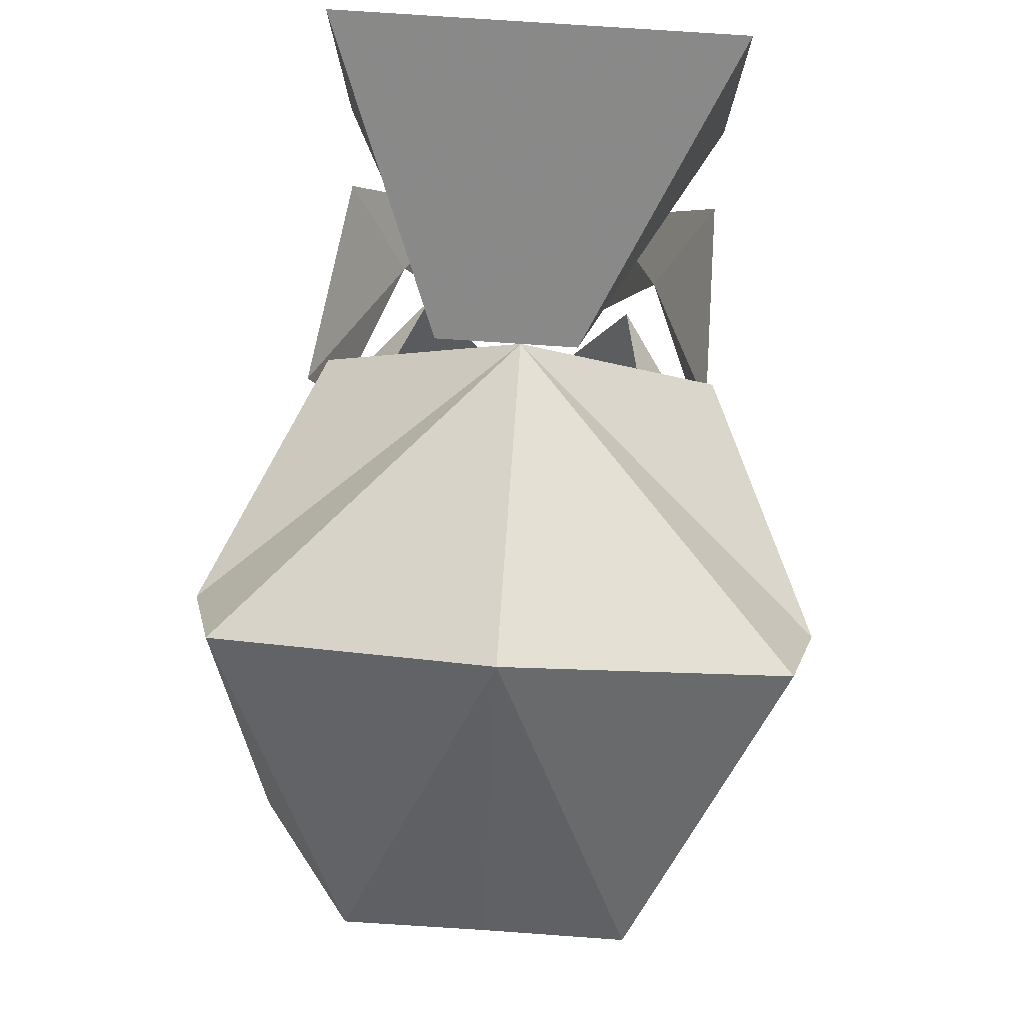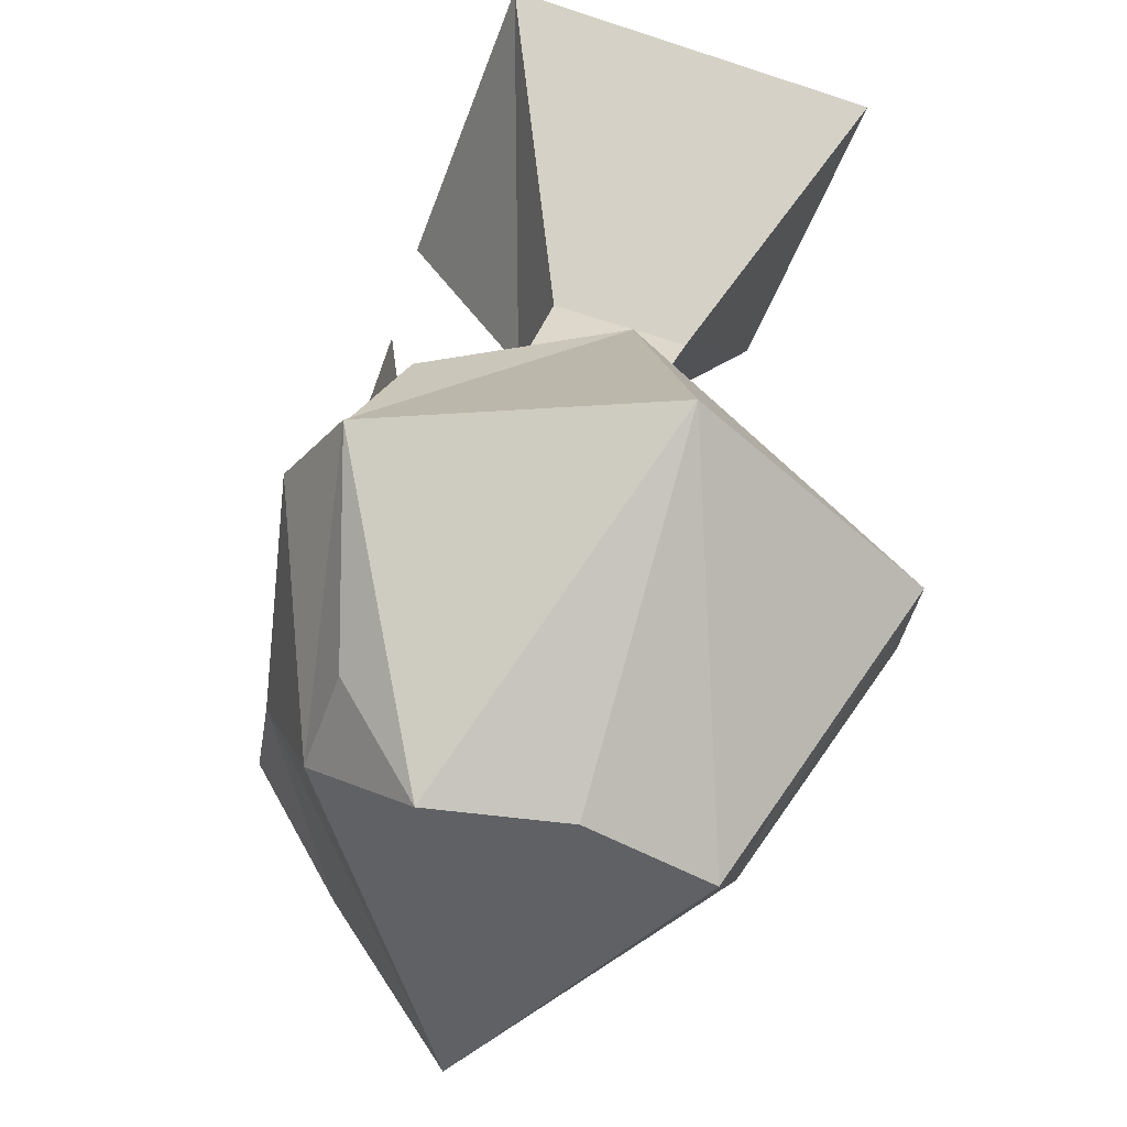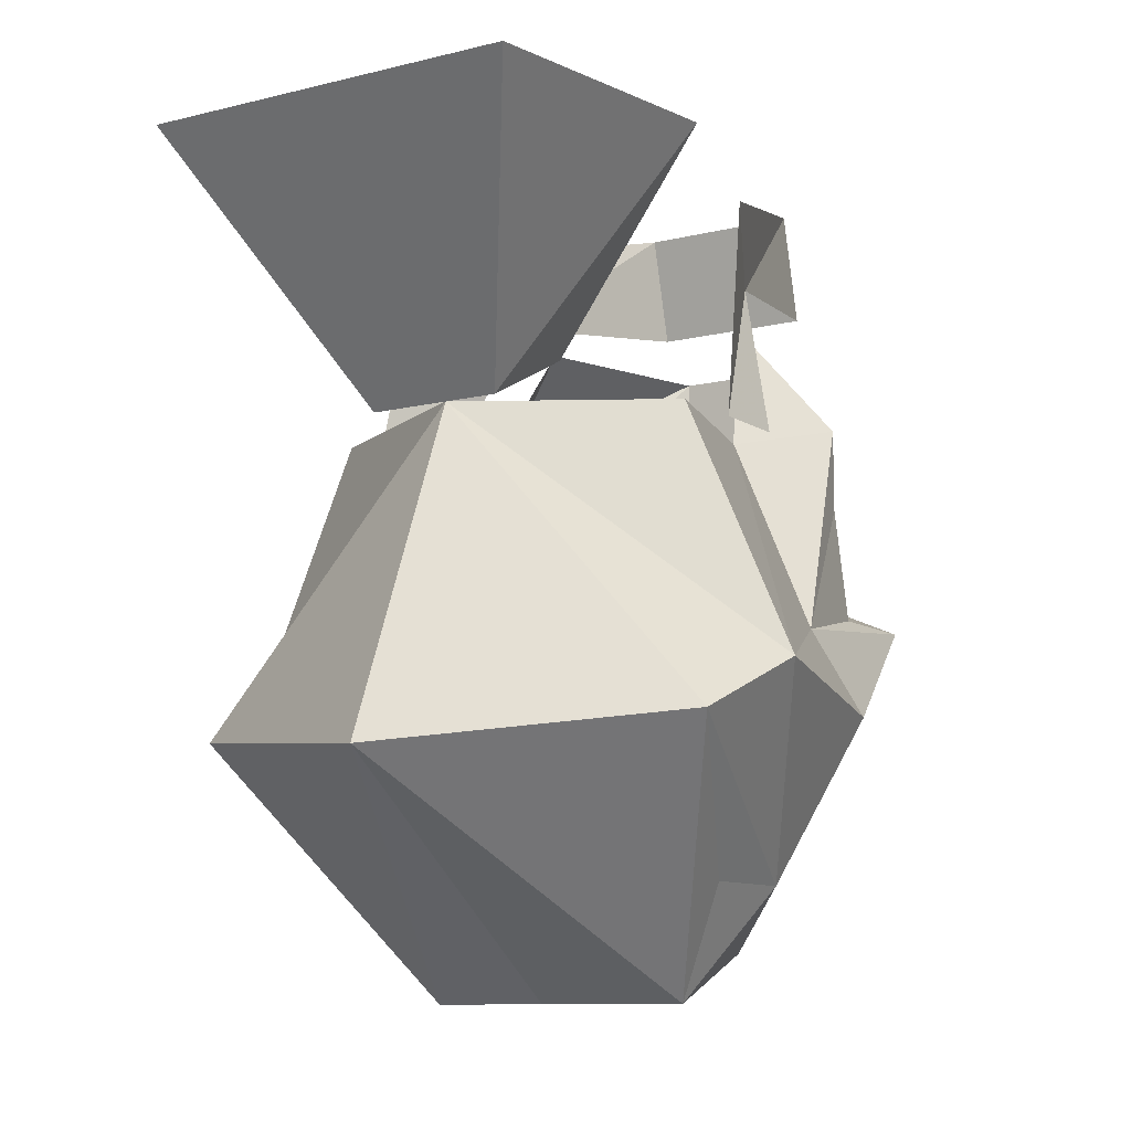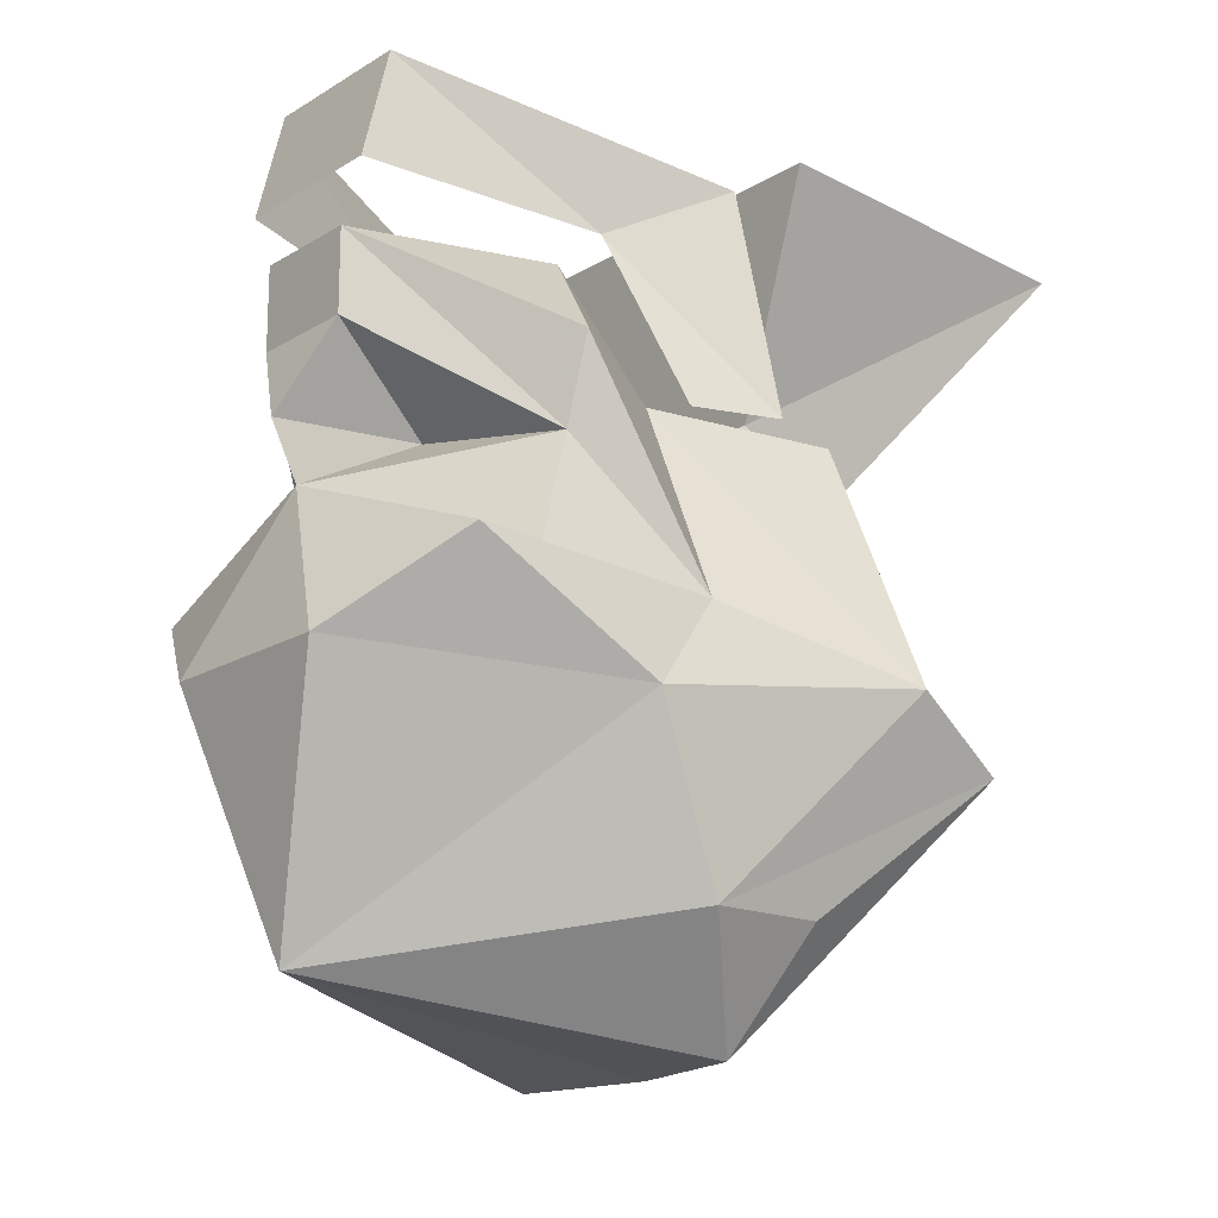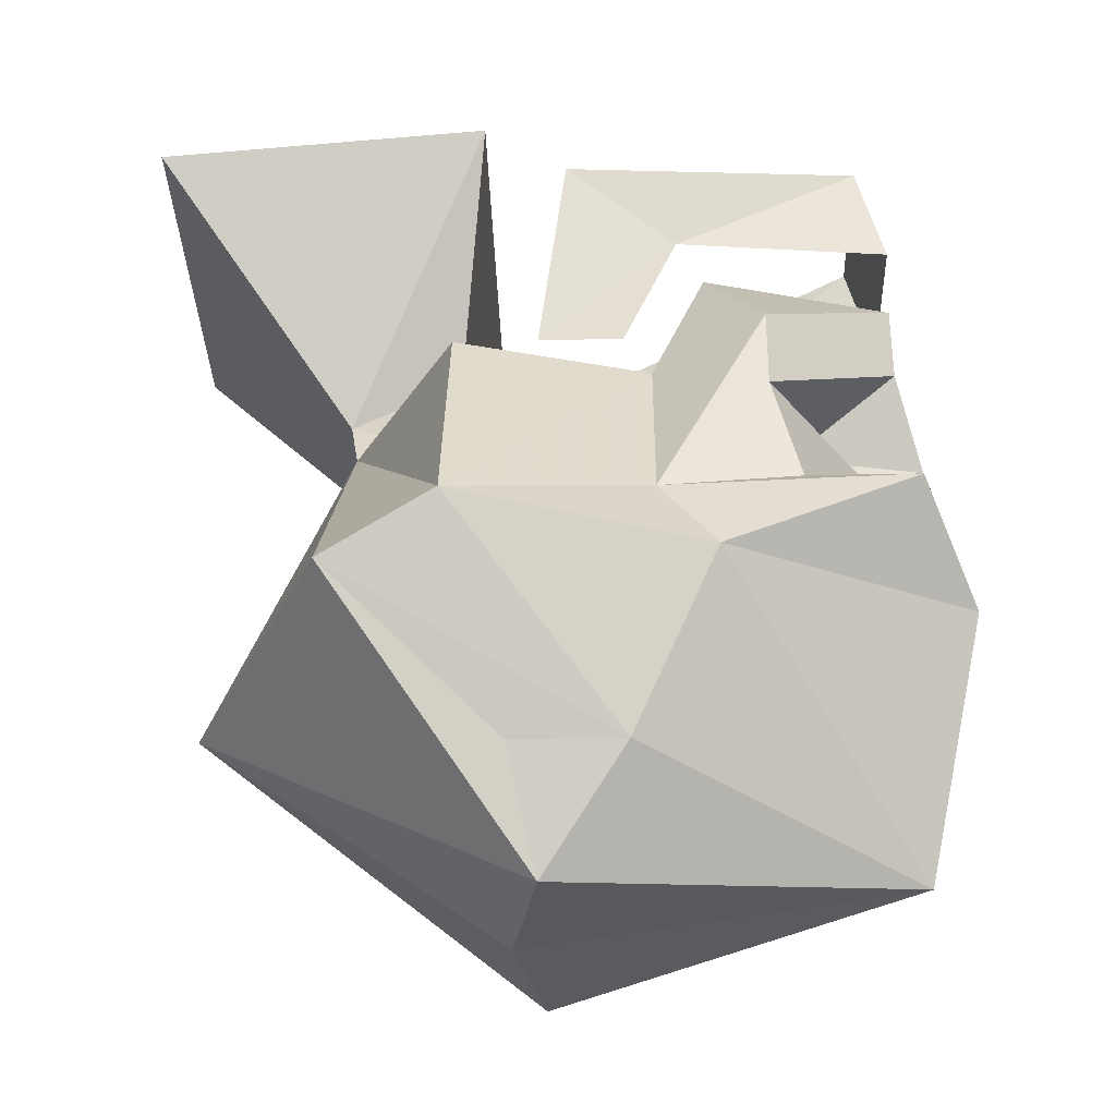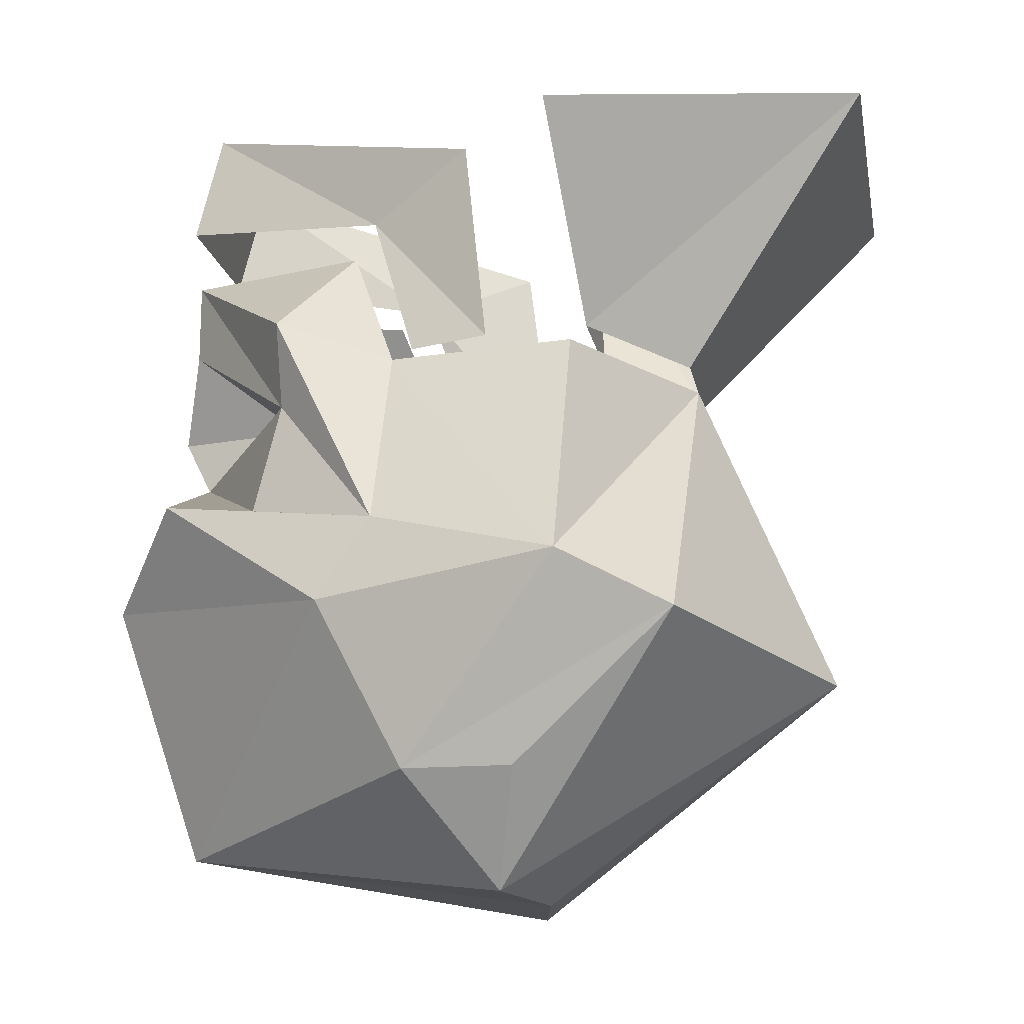
<metadata>
{"format":"obj","ext":"obj","renderer":"f3d","projection":"perspective","resolution":1024,"background":"white","views":[{"elev":78.9,"azim":3.8,"up":"+Z"},{"elev":-53.7,"azim":-19.4,"up":"+Y"},{"elev":-10.0,"azim":32.6,"up":"+Y"},{"elev":-17.2,"azim":-129.9,"up":"+Y"},{"elev":-33.7,"azim":91.7,"up":"+Y"},{"elev":-16.0,"azim":-79.4,"up":"+Y"}]}
</metadata>
<code>
v 0.05469 -1.281 -0.0625
v 0.05469 -1.289 0.03125
v 0.01562 -1.359 -0.02344
v 0.01562 -1.344 -0.05469
v -0.05469 -1.281 -0.0625
v -0.02344 -1.344 -0.05469
v -0.05469 -1.289 0.03125
v -0.02344 -1.359 -0.02344
v 0.02344 -1.43 -0.1953
v -0.03125 -1.43 -0.1953
v 0 -1.383 -0.1797
v 0.05469 -1.406 -0.1797
v 0.07031 -1.438 -0.125
v 0 -1.5 -0.1797
v -0.07031 -1.438 -0.125
v -0.0625 -1.406 -0.1719
v -0.05469 -1.406 -0.1484
v -0.05469 -1.375 -0.1406
v -0.007812 -1.367 -0.1484
v 0 -1.367 -0.1875
v 0.007812 -1.367 -0.1484
v 0.05469 -1.375 -0.1406
v 0.05469 -1.406 -0.1484
v 0.0625 -1.414 -0.1094
v 0.08594 -1.43 -0.05469
v 0.05469 -1.484 -0.1016
v 0.03906 -1.516 -0.07812
v 0 -1.516 -0.07031
v -0.03906 -1.516 -0.07812
v -0.0625 -1.484 -0.1016
v -0.08594 -1.43 -0.05469
v -0.07031 -1.414 -0.1094
v -0.0625 -1.352 -0.1406
v -0.01562 -1.32 -0.1797
v -0.01562 -1.344 -0.1797
v 0.01562 -1.344 -0.1797
v 0.01562 -1.32 -0.1797
v 0.05469 -1.352 -0.1406
v 0.03906 -1.359 -0.1094
v 0.05469 -1.359 -0.05469
v 0 -1.359 -0.02344
v 0.07812 -1.445 -0.02344
v 0.05469 -1.484 -0.07031
v 0 -1.453 0.01562
v -0.07812 -1.445 -0.02344
v -0.0625 -1.484 -0.07031
v -0.05469 -1.359 -0.05469
v -0.04688 -1.359 -0.1094
v -0.03125 -1.32 -0.125
v 0.03125 -1.32 -0.125
v 0.02344 -1.273 -0.1719
v -0.02344 -1.305 -0.1797
v -0.02344 -1.273 -0.1719
v -0.03906 -1.312 -0.1172
v -0.05469 -1.297 -0.08594
v -0.0625 -1.359 -0.07812
v -0.05469 -1.359 -0.1016
v 0.02344 -1.305 -0.1797
v 0.03906 -1.312 -0.1172
v 0.05469 -1.297 -0.08594
v 0.05469 -1.359 -0.07812
v 0.05469 -1.359 -0.1016
f 1 2 3
f 1 3 4
f 1 4 5
f 5 4 6
f 5 6 7
f 7 6 8
f 7 8 2
f 2 8 3
f 9 10 11
f 9 11 12
f 9 12 13
f 9 13 14
f 9 14 10
f 10 14 15
f 10 15 16
f 10 16 11
f 11 16 17
f 11 19 20
f 11 20 21
f 11 23 12
f 12 23 24
f 12 24 13
f 13 24 25
f 13 25 26
f 13 26 14
f 14 26 27
f 14 27 28
f 14 28 29
f 14 29 30
f 14 30 15
f 15 30 31
f 15 31 32
f 15 32 16
f 16 32 17
f 17 32 18
f 18 32 33
f 18 33 34
f 18 34 35
f 18 35 19
f 19 35 20
f 19 20 11
f 11 20 21
f 21 20 36
f 21 36 22
f 22 36 37
f 22 37 38
f 22 38 24
f 22 24 23
f 36 35 34
f 36 34 37
f 24 39 25
f 25 39 40
f 25 40 41
f 25 41 42
f 25 42 26
f 26 42 43
f 26 43 27
f 27 43 42
f 27 42 44
f 27 44 28
f 28 44 29
f 29 44 45
f 29 45 46
f 29 46 30
f 30 46 45
f 30 45 31
f 31 45 41
f 31 41 47
f 31 47 48
f 31 48 32
f 32 48 33
f 33 48 49
f 33 49 34
f 24 38 39
f 39 38 50
f 50 38 37
f 42 41 44
f 44 41 45
f 51 52 53
f 53 52 54
f 53 54 55
f 55 54 56
f 56 54 57
f 58 52 51
f 58 51 59
f 59 51 60
f 59 60 61
f 59 61 62
f 11 17 18
f 11 18 19
f 11 21 22
f 11 22 23
f 20 35 36

</code>
